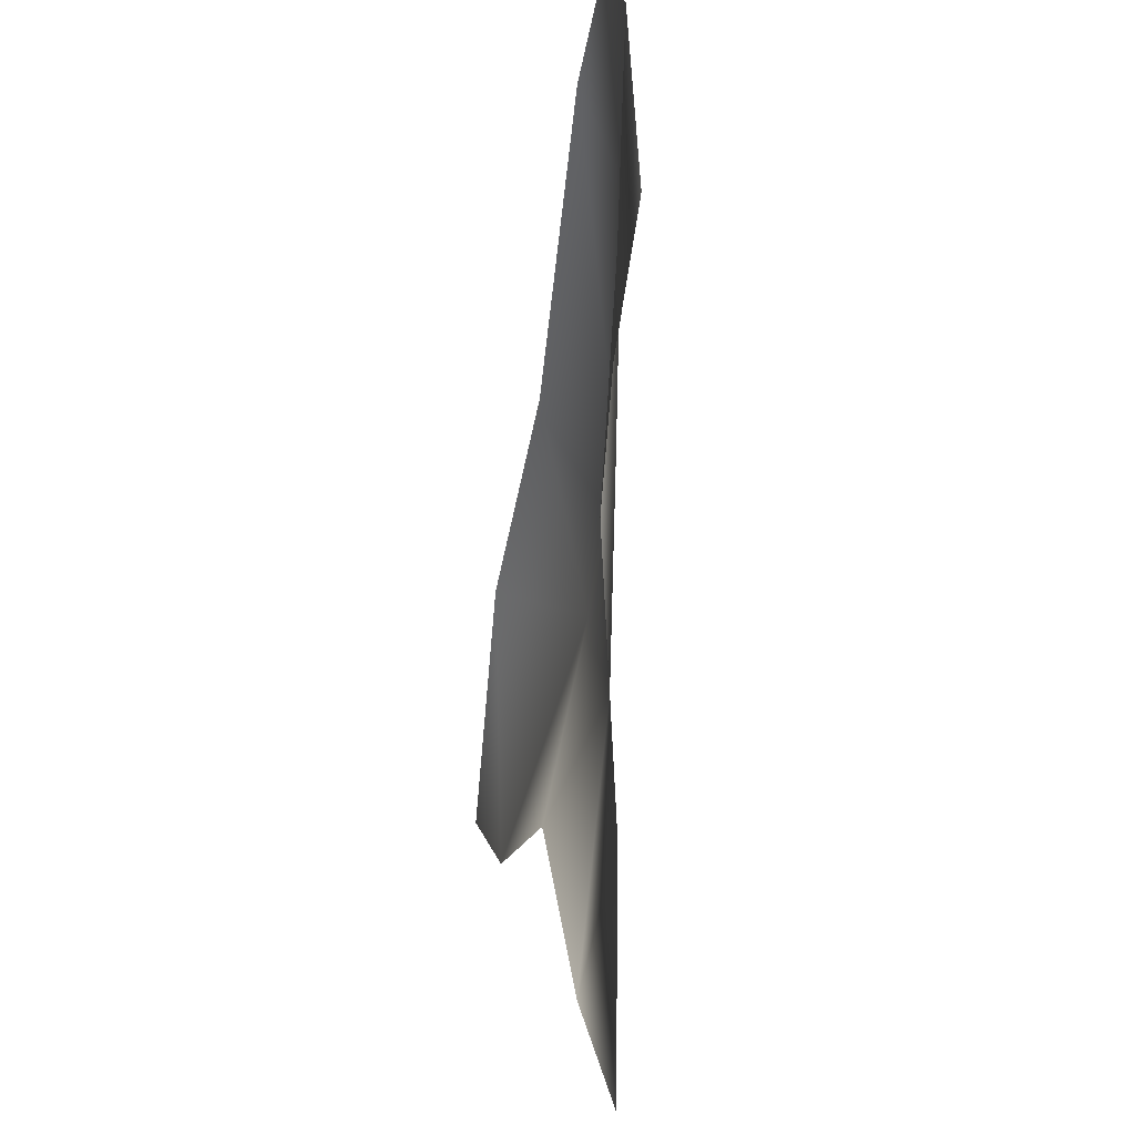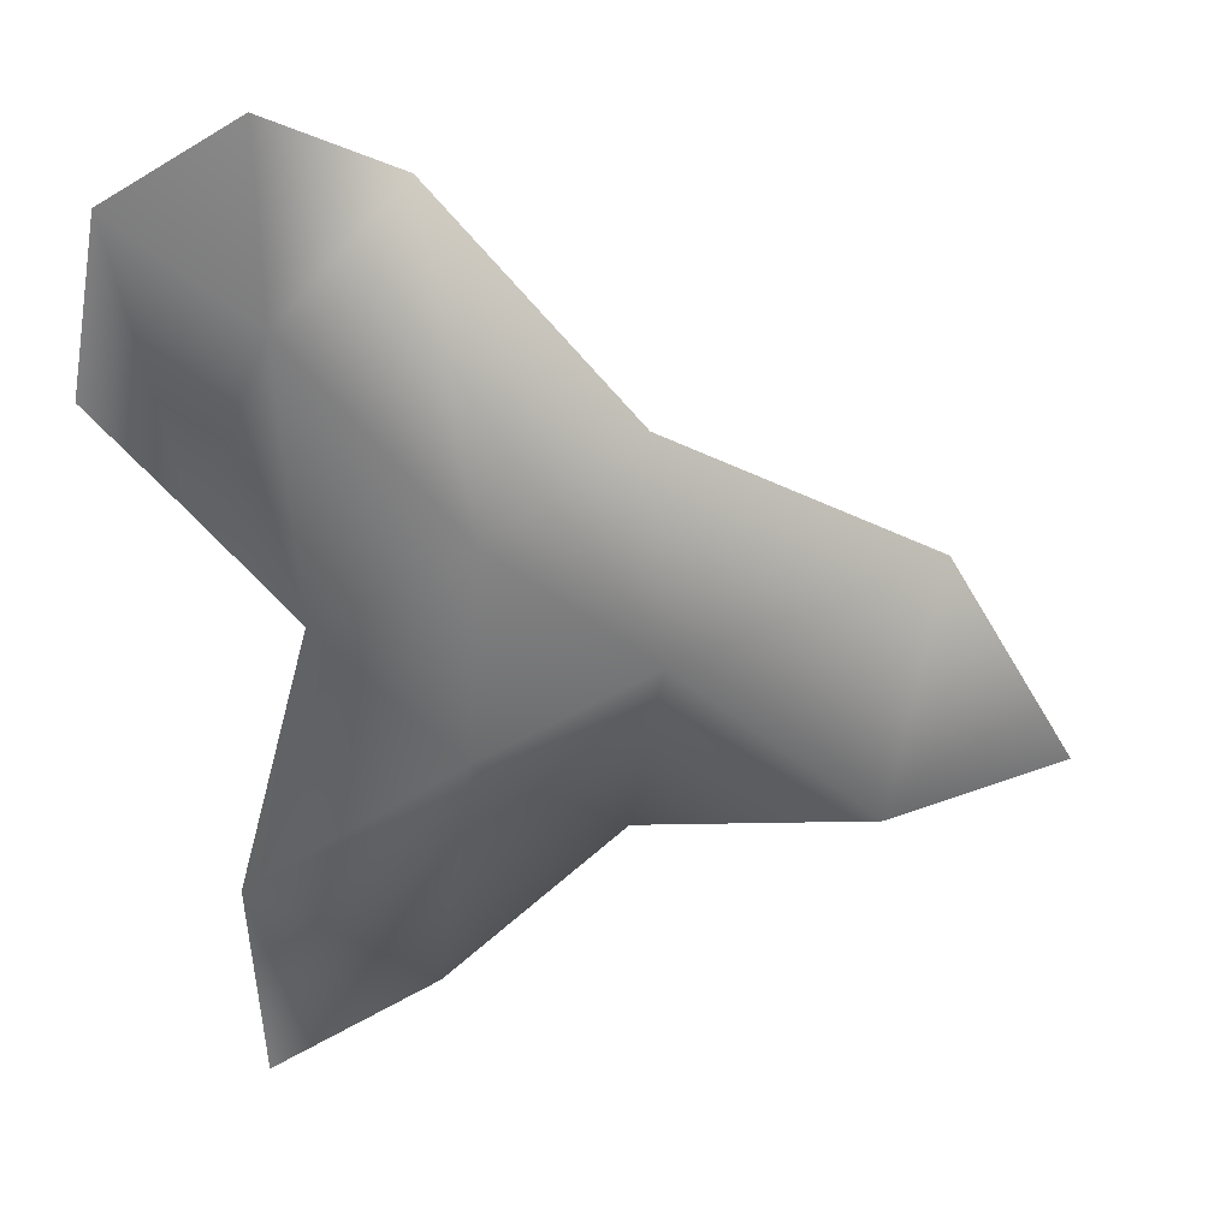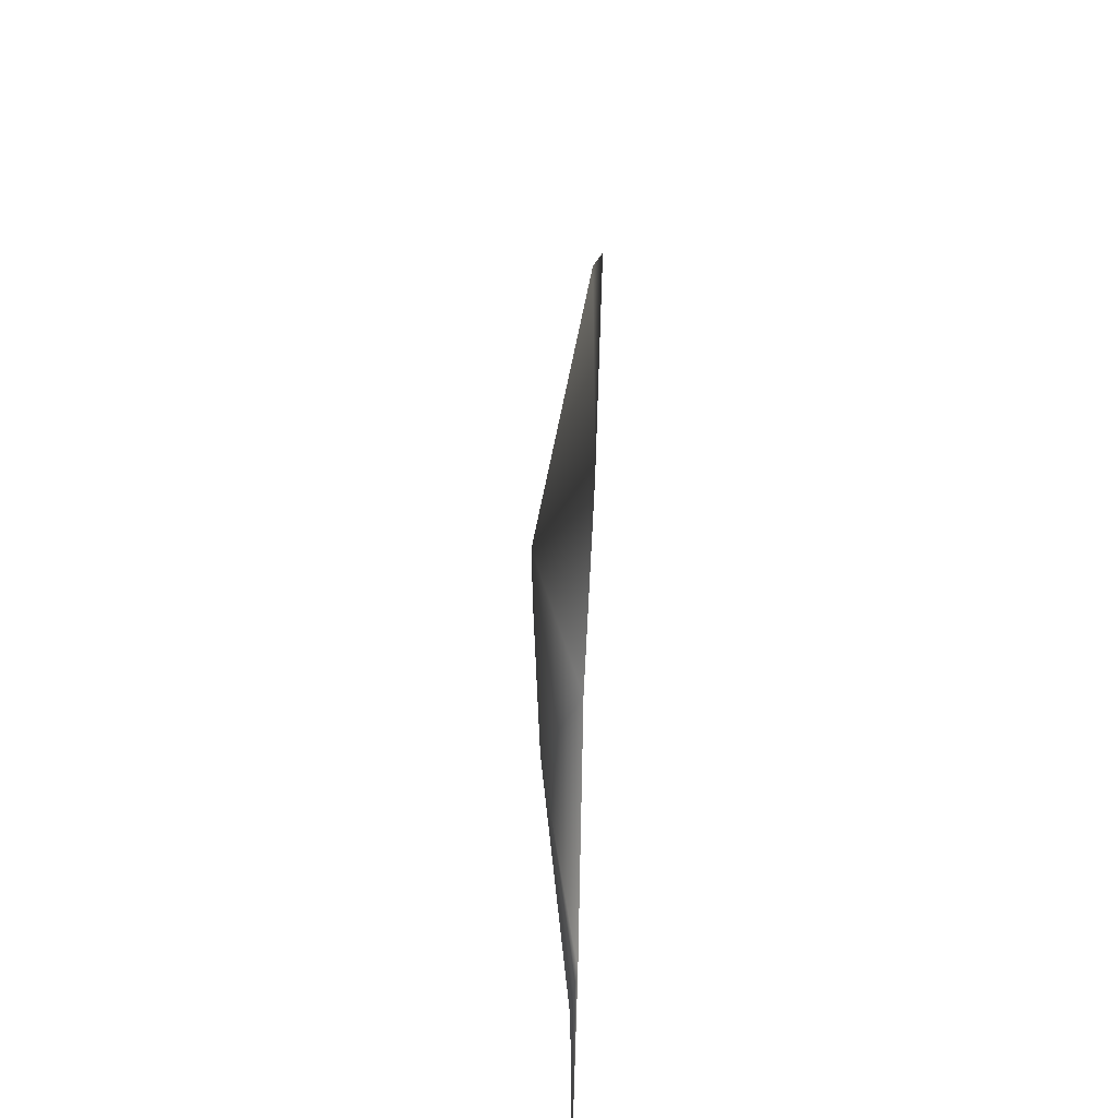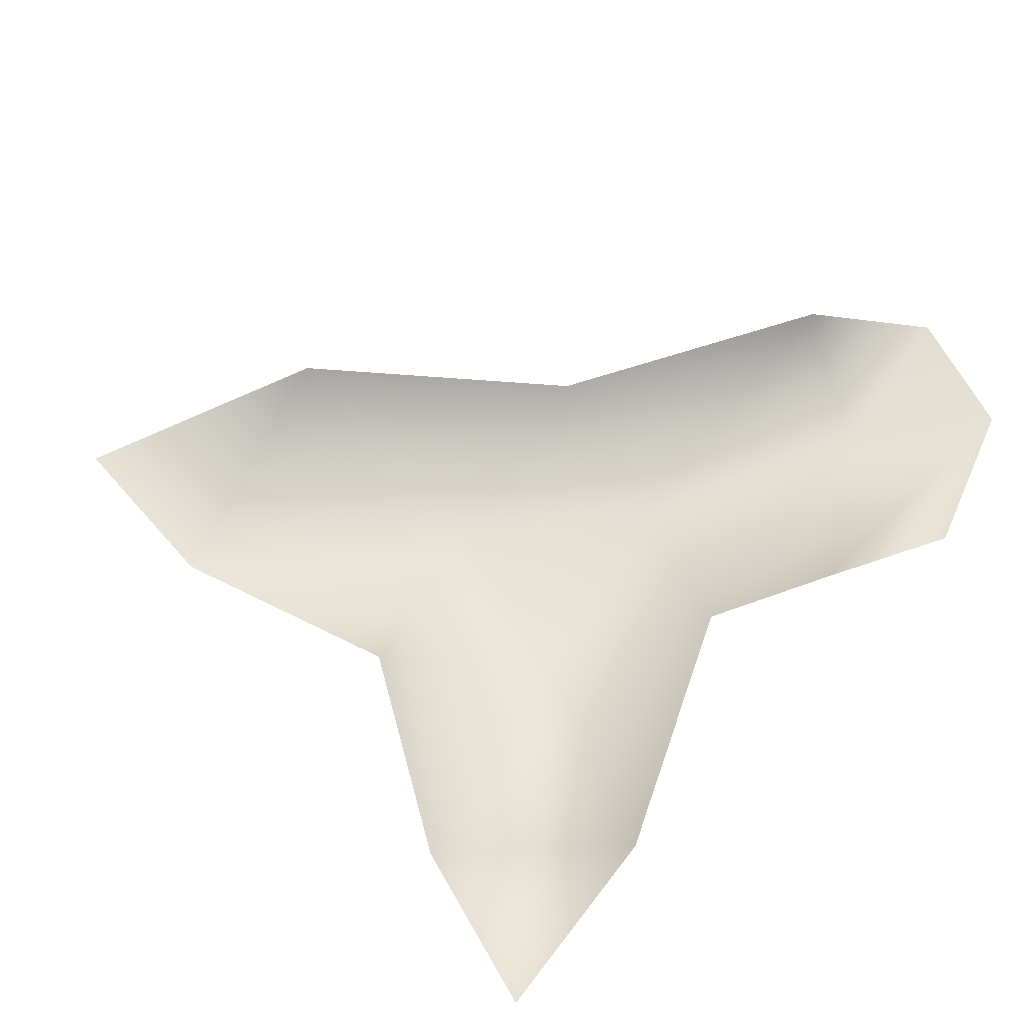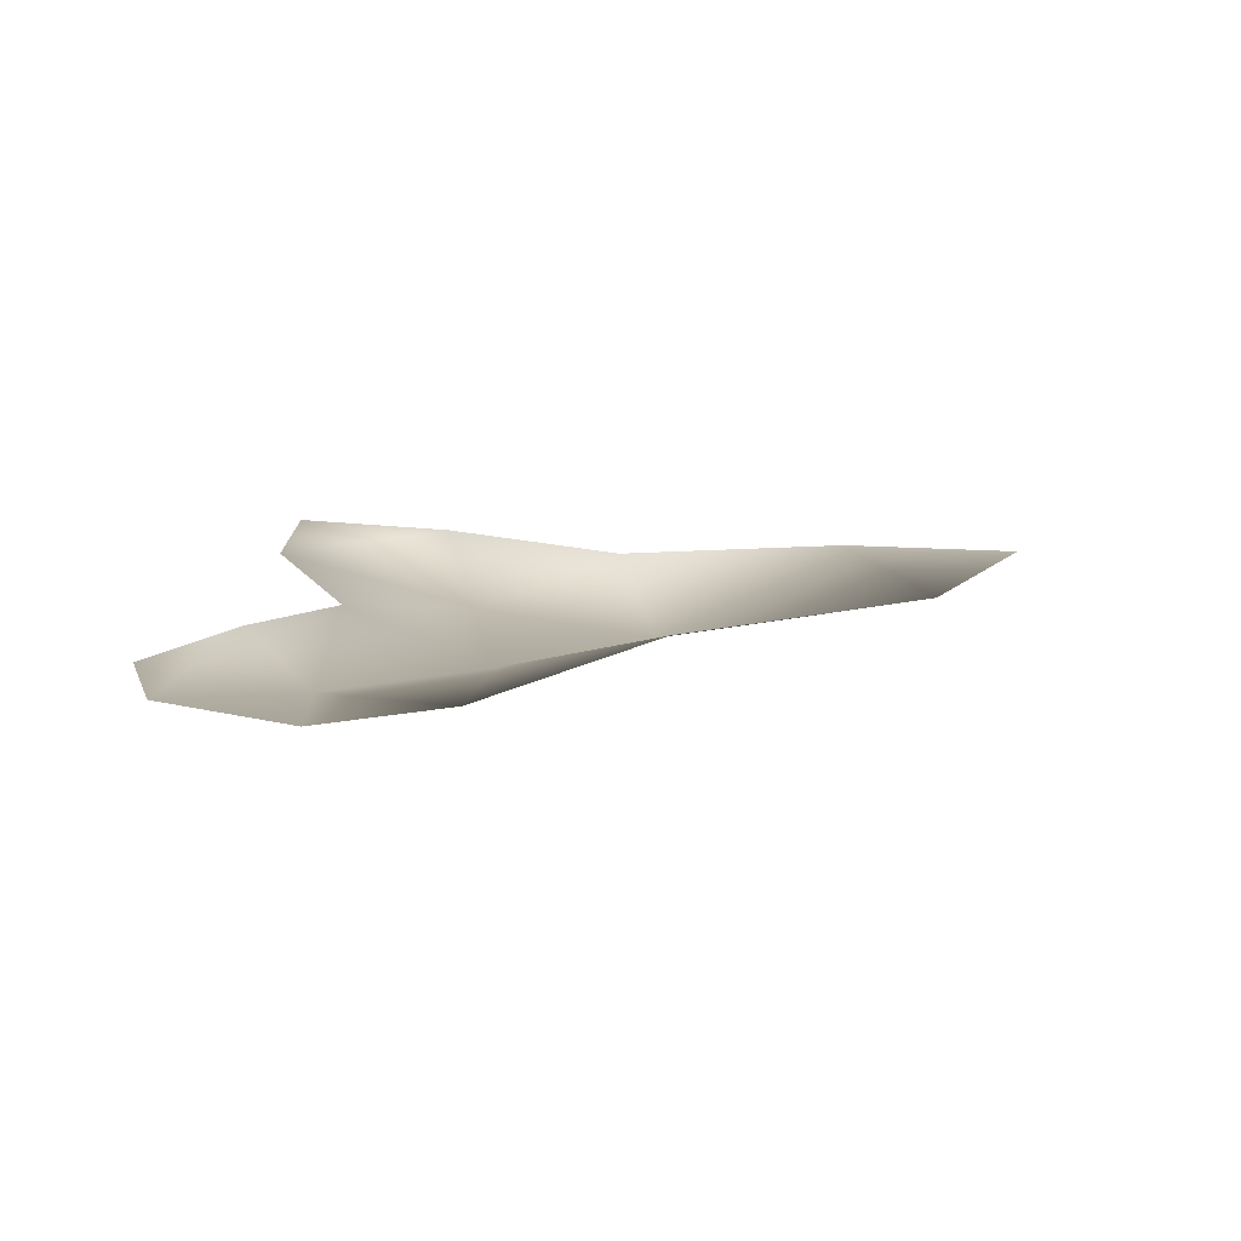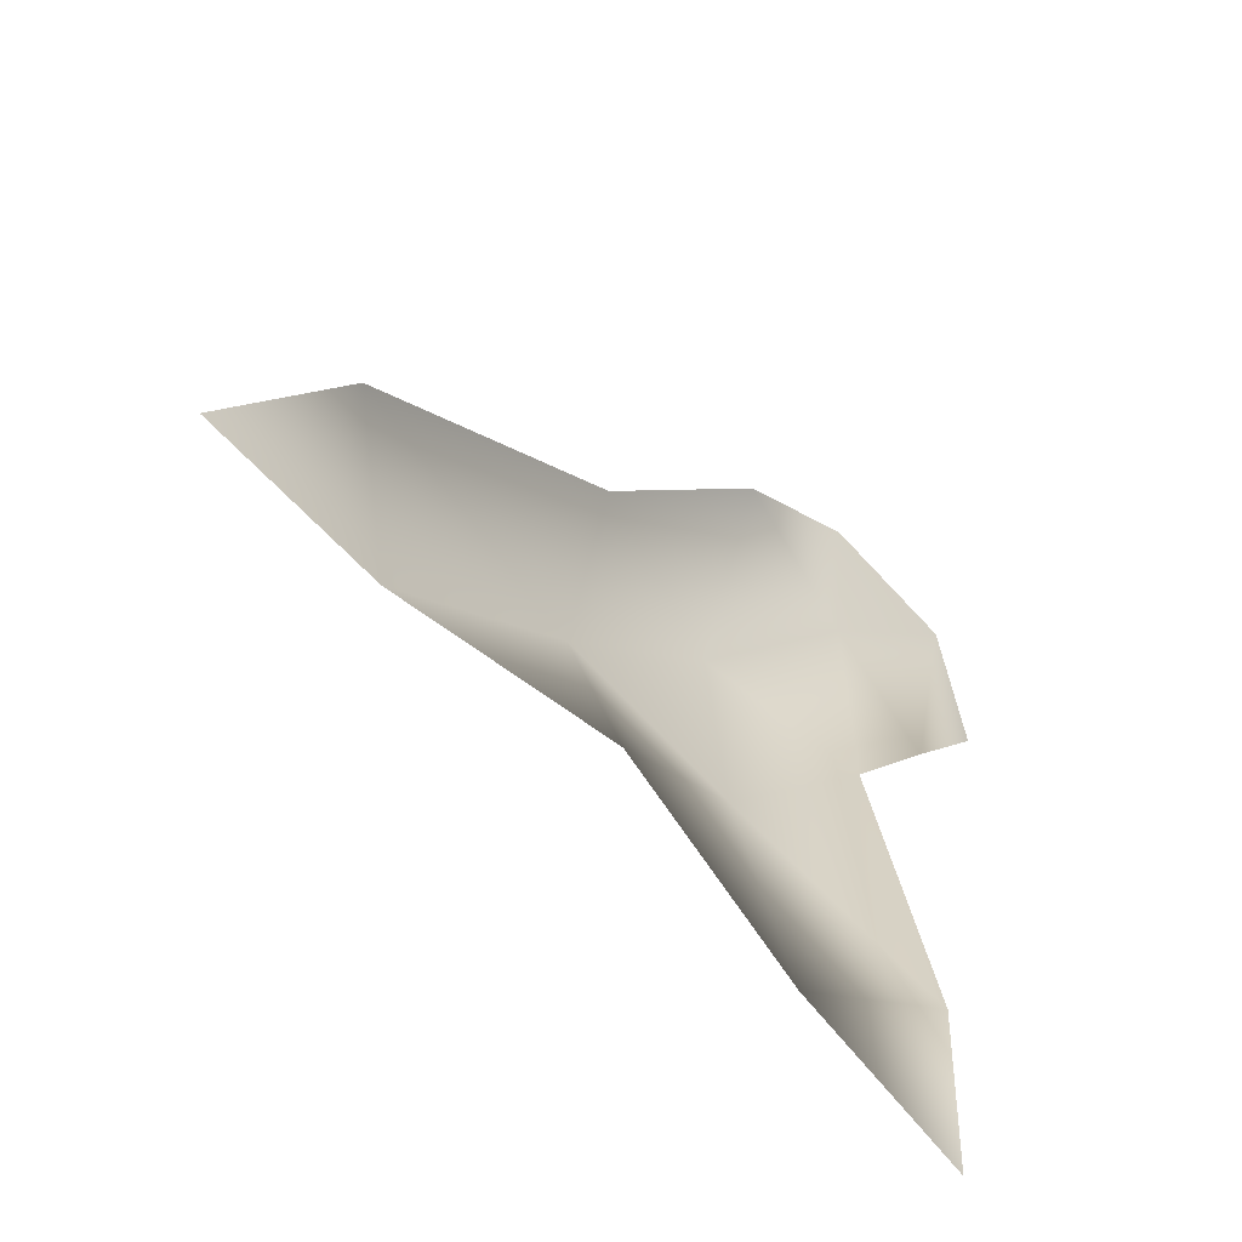
<metadata>
{"format":"obj","ext":"obj","renderer":"f3d","projection":"perspective","resolution":1024,"background":"white","views":[{"elev":-7.5,"azim":-100.4,"up":"+Z"},{"elev":32.4,"azim":-10.9,"up":"+Z"},{"elev":-56.7,"azim":88.2,"up":"+Z"},{"elev":63.6,"azim":-146.0,"up":"+Y"},{"elev":11.9,"azim":-4.2,"up":"+Y"},{"elev":-59.7,"azim":138.0,"up":"+Z"}]}
</metadata>
<code>
g PS-Area03_85
v -5861 -6462 -609.1
v -6013 -6462 -740.4
v -5989 -6491 -514.2
v -6154 -6462 -810
v -6164 -6462 -629.9
v -6101 -6462 -397.2
v -5989 -6491 -514.2
v -5843 -6503 -438.8
v -6101 -6462 -397.2
v -5978 -6499 -322.2
v -5847 -6462 -261.8
v -5847 -6462 -261.8
v -5616 -6463 -391.9
v -5504 -6462 -593.4
v -5655 -6462 -634.3
v -5861 -6462 -609.1
v -6101 -6462 -397.2
v -6174 -6458 -299.3
v -6114 -6476 -150.8
v -5978 -6499 -322.2
v -6222 -6457 -58.39
v -6247 -6462 -198
v -6116 -6462 2.8
v -6010 -6463 -48.74
v -5847 -6462 -261.8
f 11 8 10
f 9 10 7
f 8 7 10
f 7 8 1
f 8 15 16
f 15 8 13
f 12 13 8
f 14 15 13
f 1 2 3
f 5 3 2
f 3 5 6
f 4 5 2
f 20 24 25
f 24 20 19
f 17 19 20
f 19 17 18
f 19 23 24
f 23 19 21
f 18 21 19
f 21 18 22

</code>
